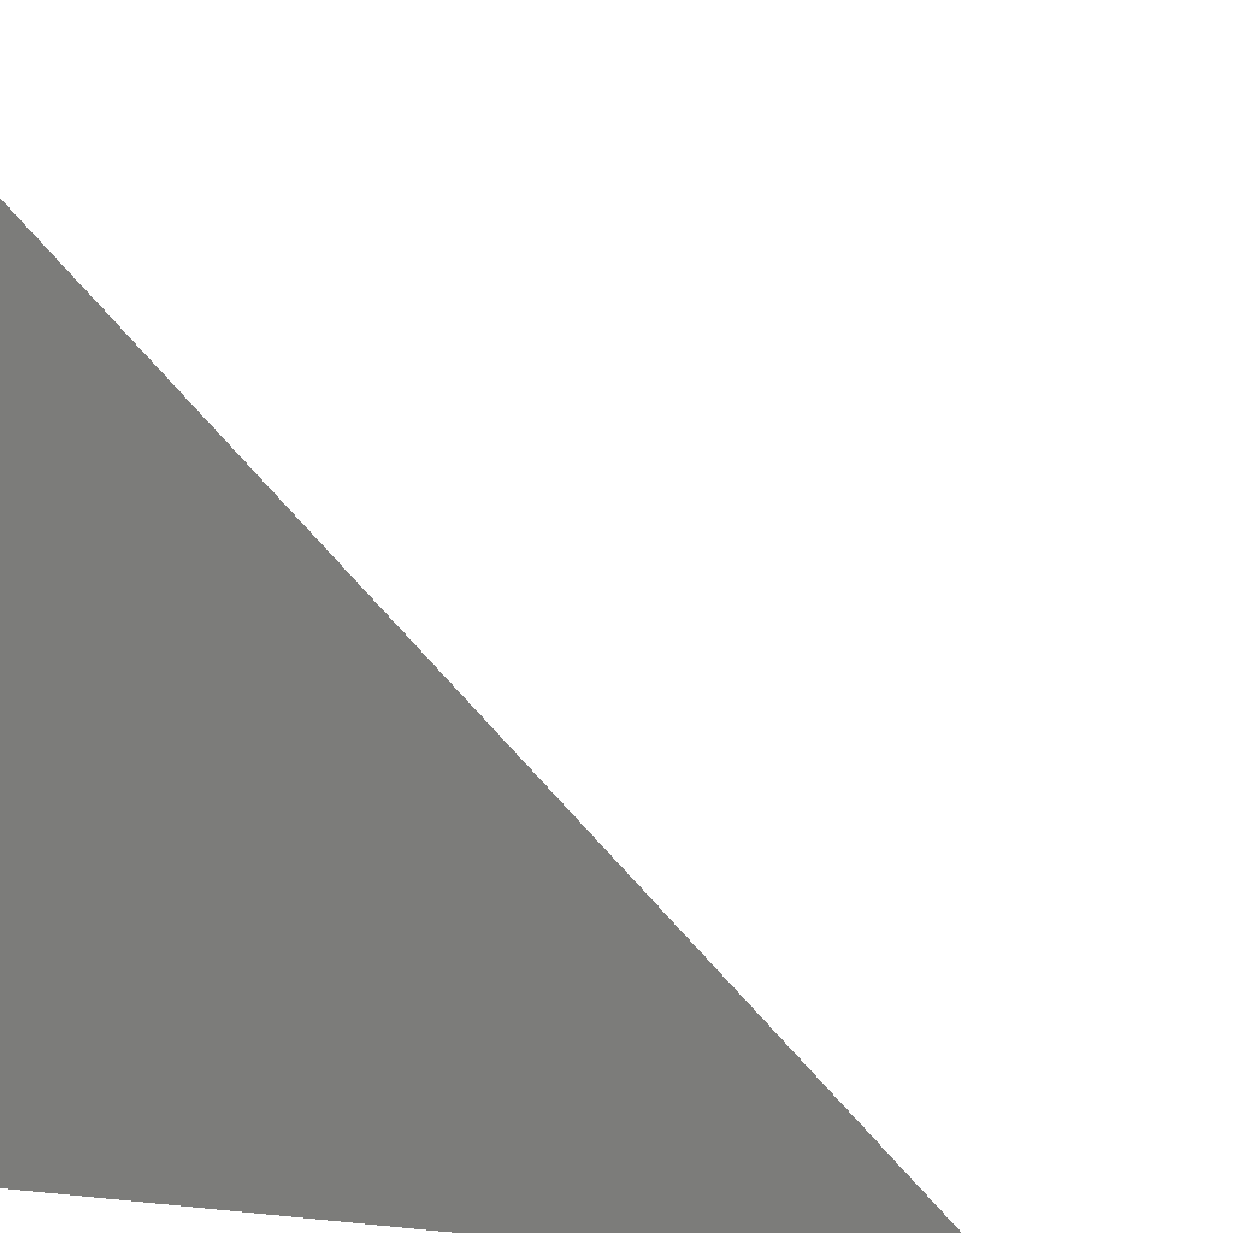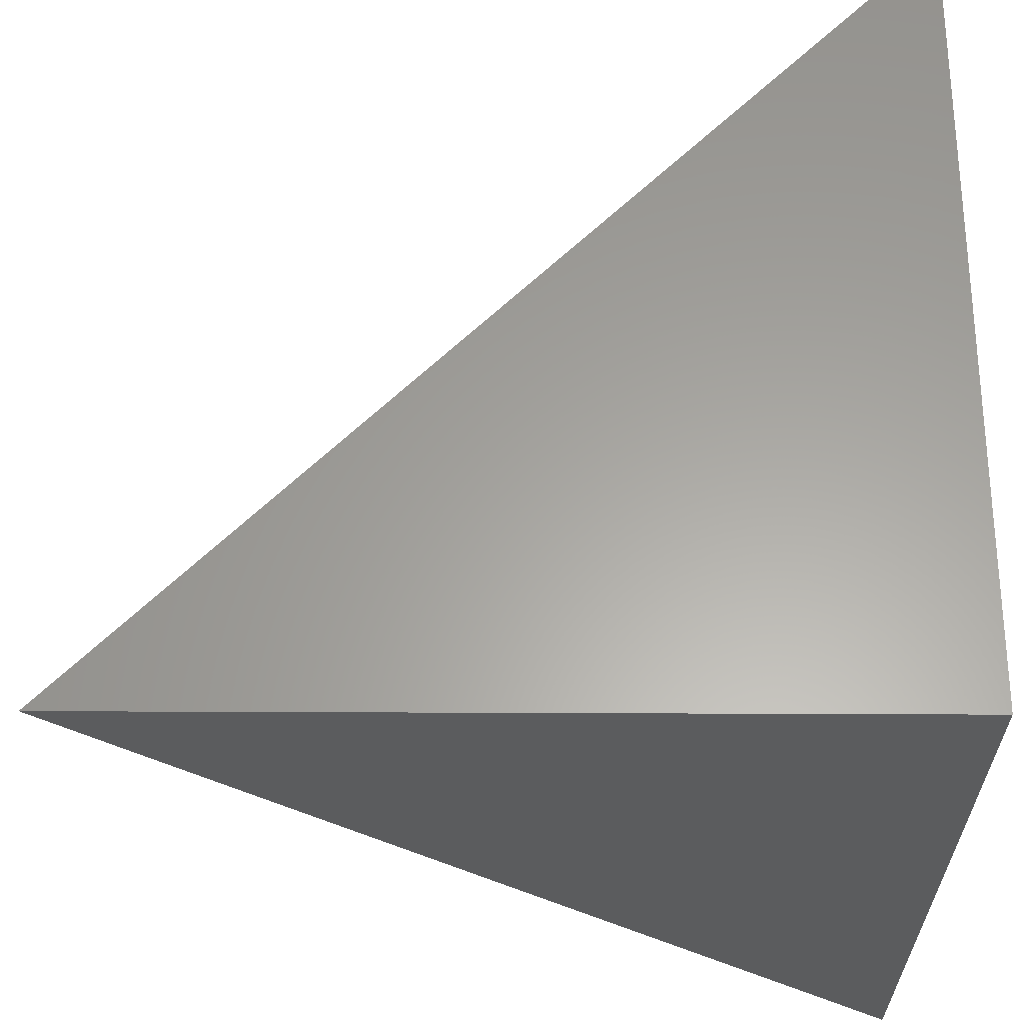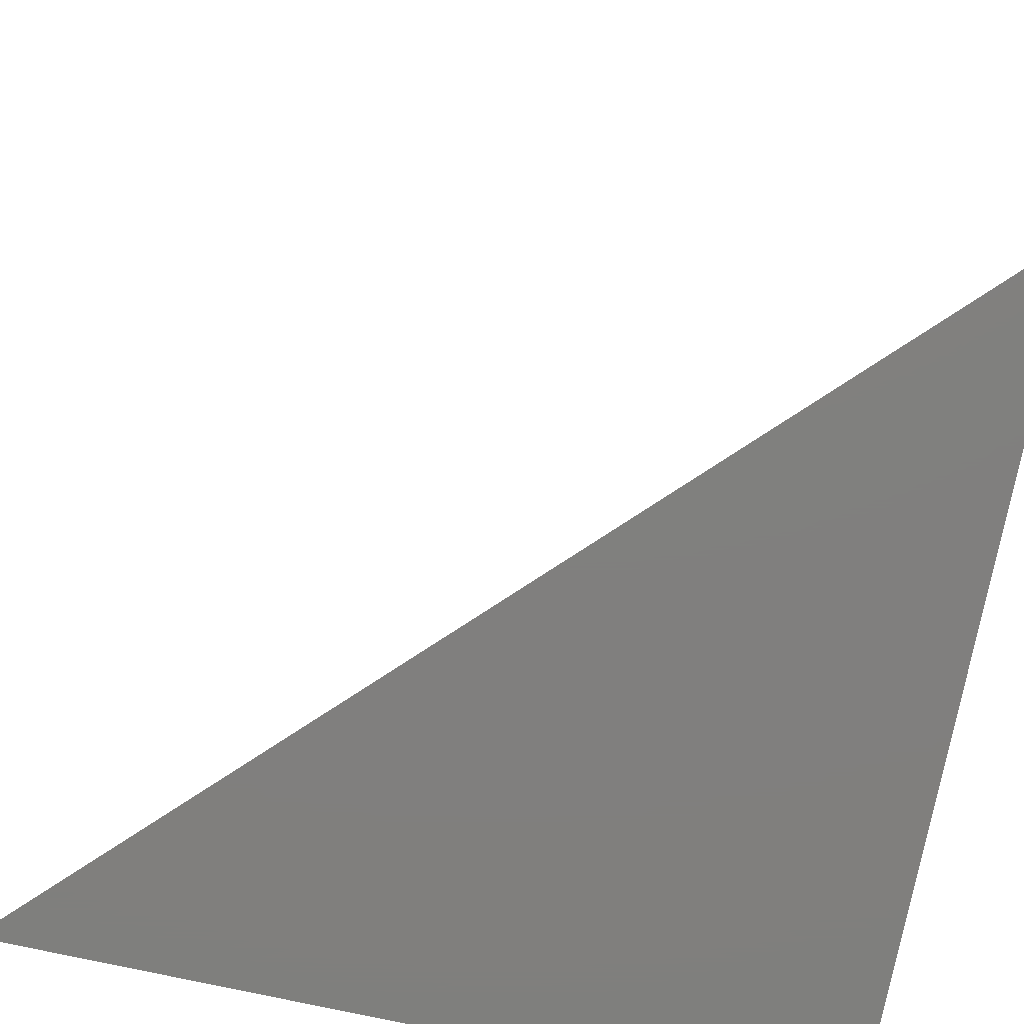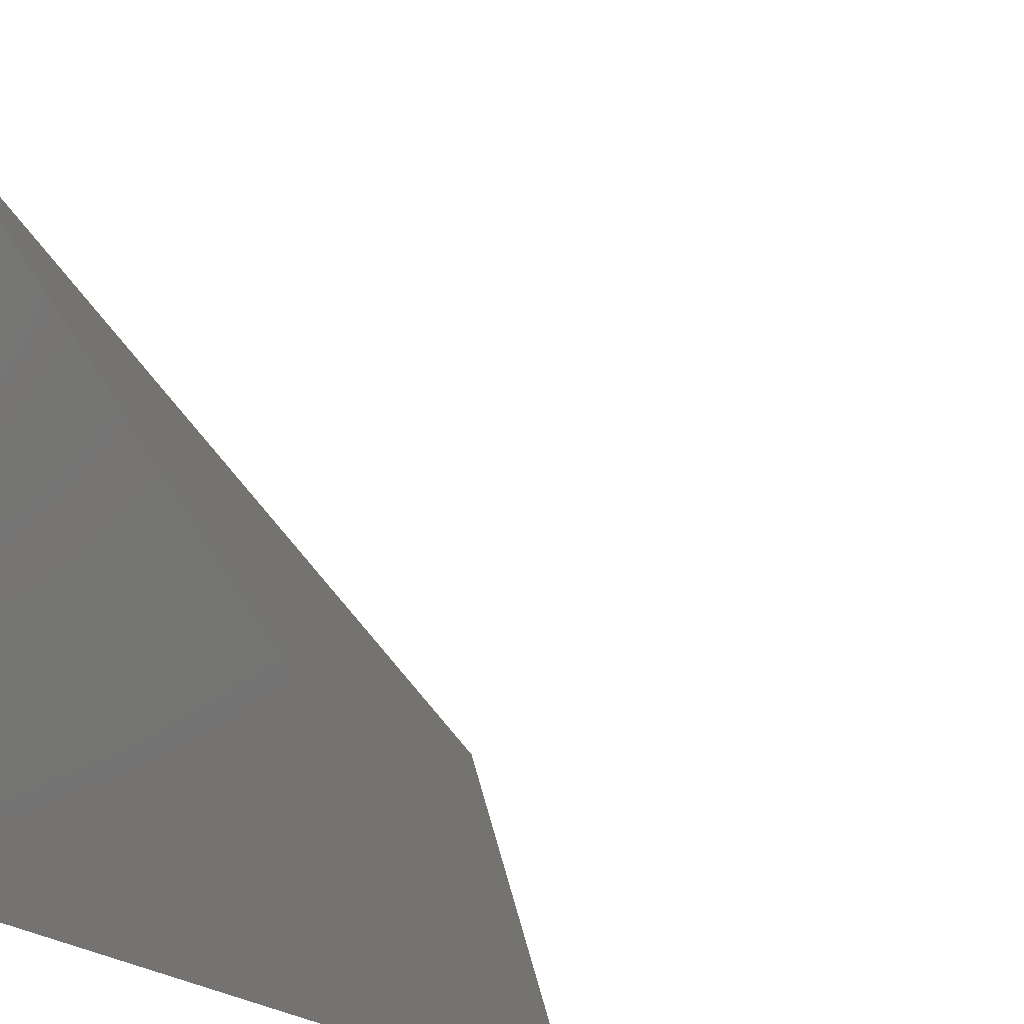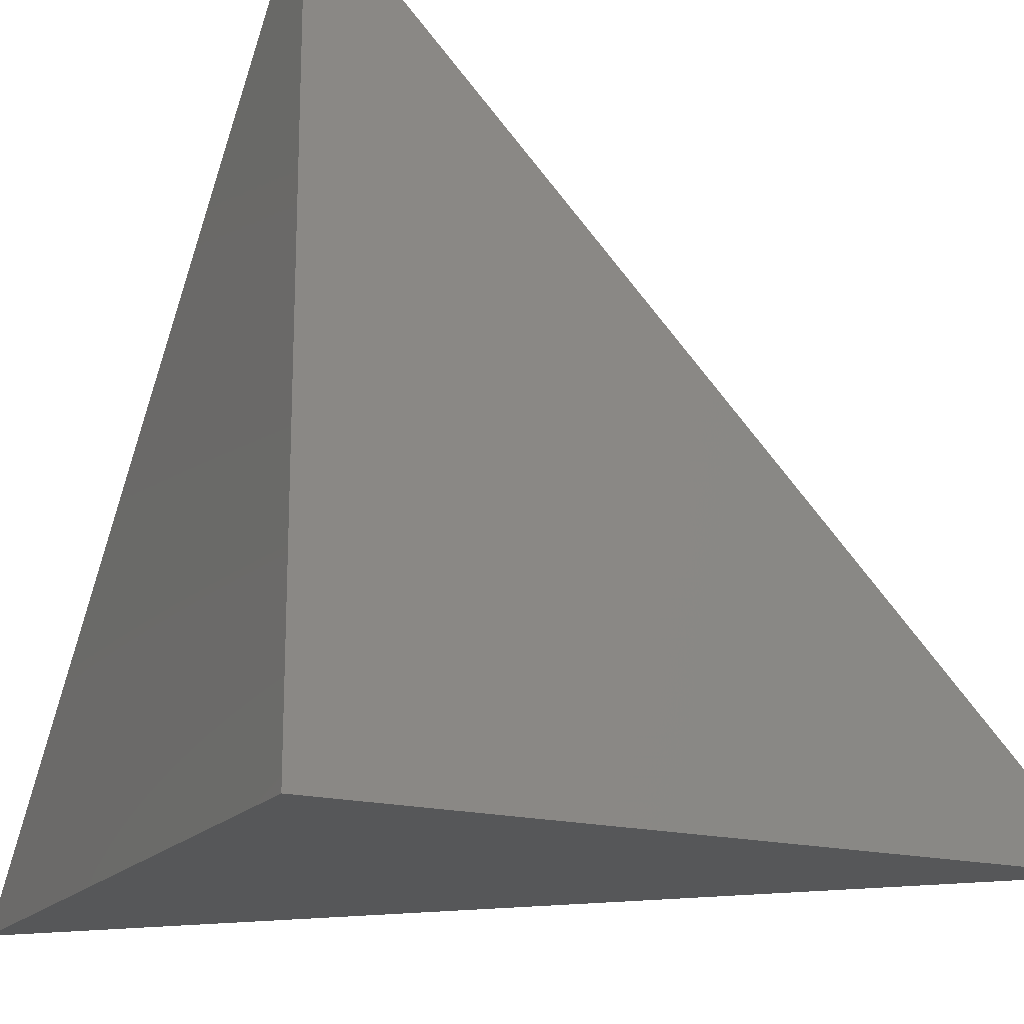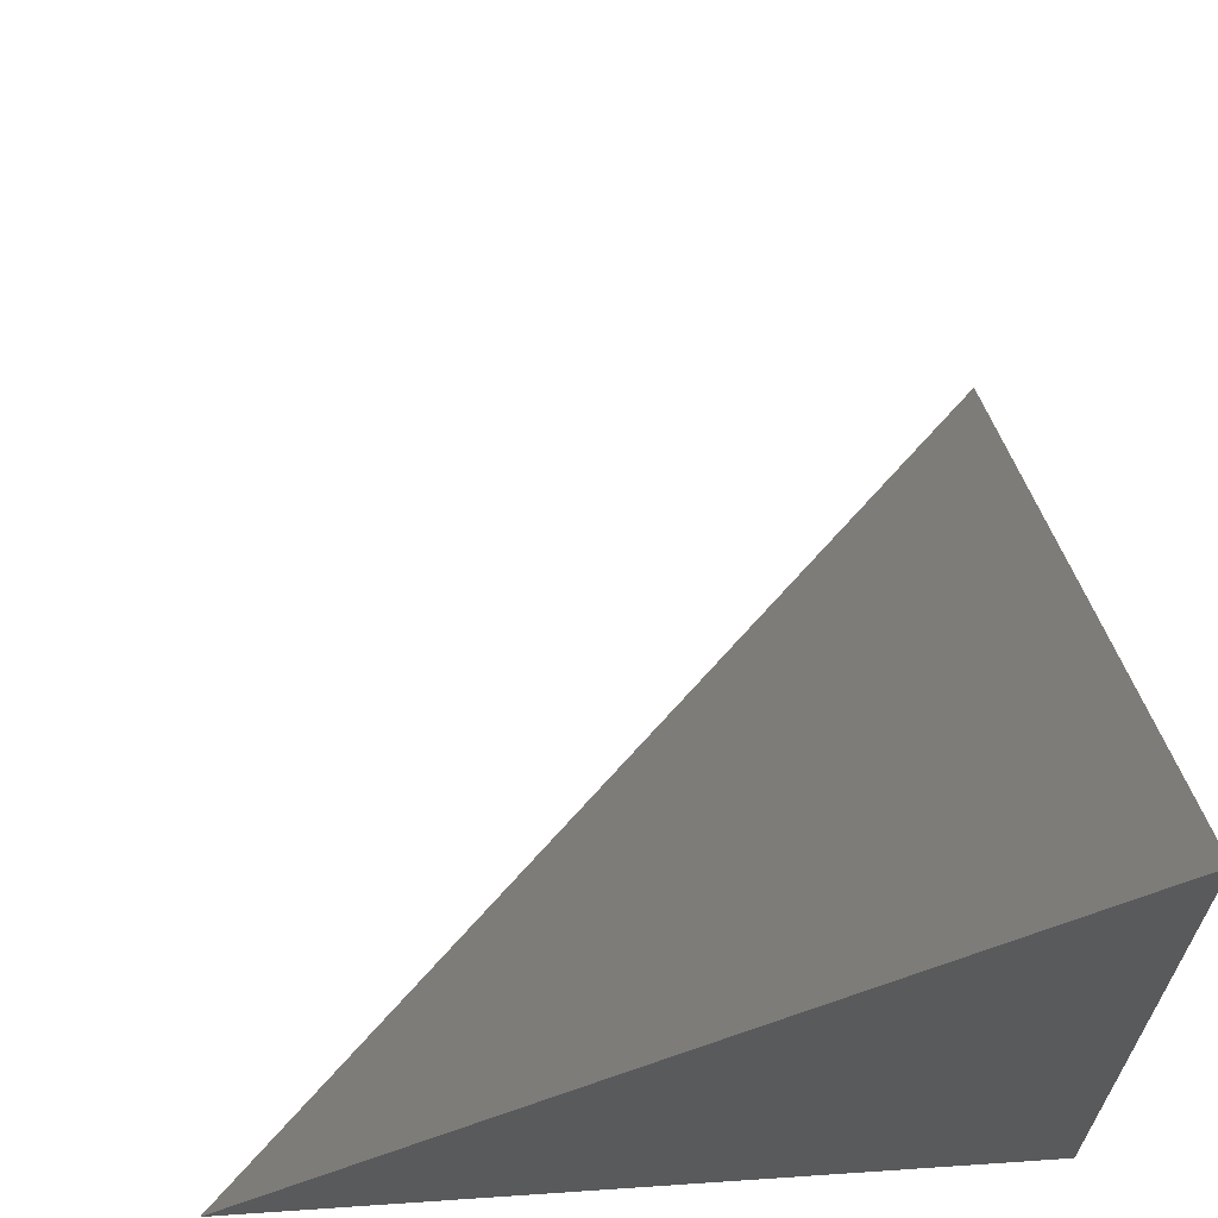
<metadata>
{"format":"stl","ext":"stl","renderer":"f3d","projection":"perspective","resolution":1024,"background":"white","views":[{"elev":9.2,"azim":15.4,"up":"+Z"},{"elev":-28.4,"azim":-90.5,"up":"+Z"},{"elev":-79.8,"azim":168.0,"up":"+Z"},{"elev":9.5,"azim":39.9,"up":"+Z"},{"elev":-17.8,"azim":-26.7,"up":"+Z"},{"elev":65.9,"azim":176.1,"up":"+Y"}]}
</metadata>
<code>
# stl→obj: 4 verts, 4 faces
v 0 0 0
v 1 0 0
v 0 1 0
v 0 0 1
f 1 2 3
f 1 2 4
f 2 3 4
f 1 3 4

</code>
